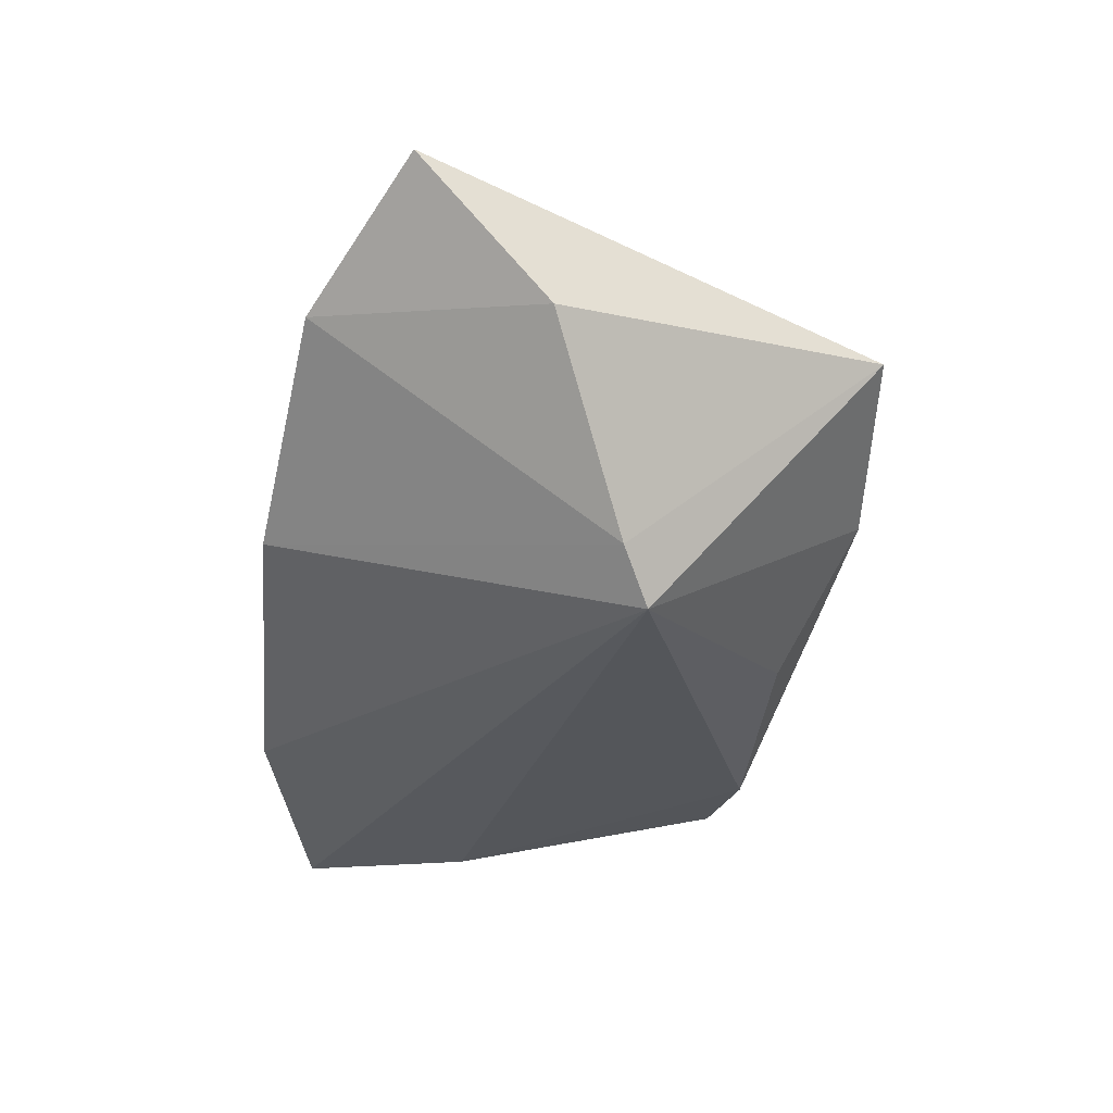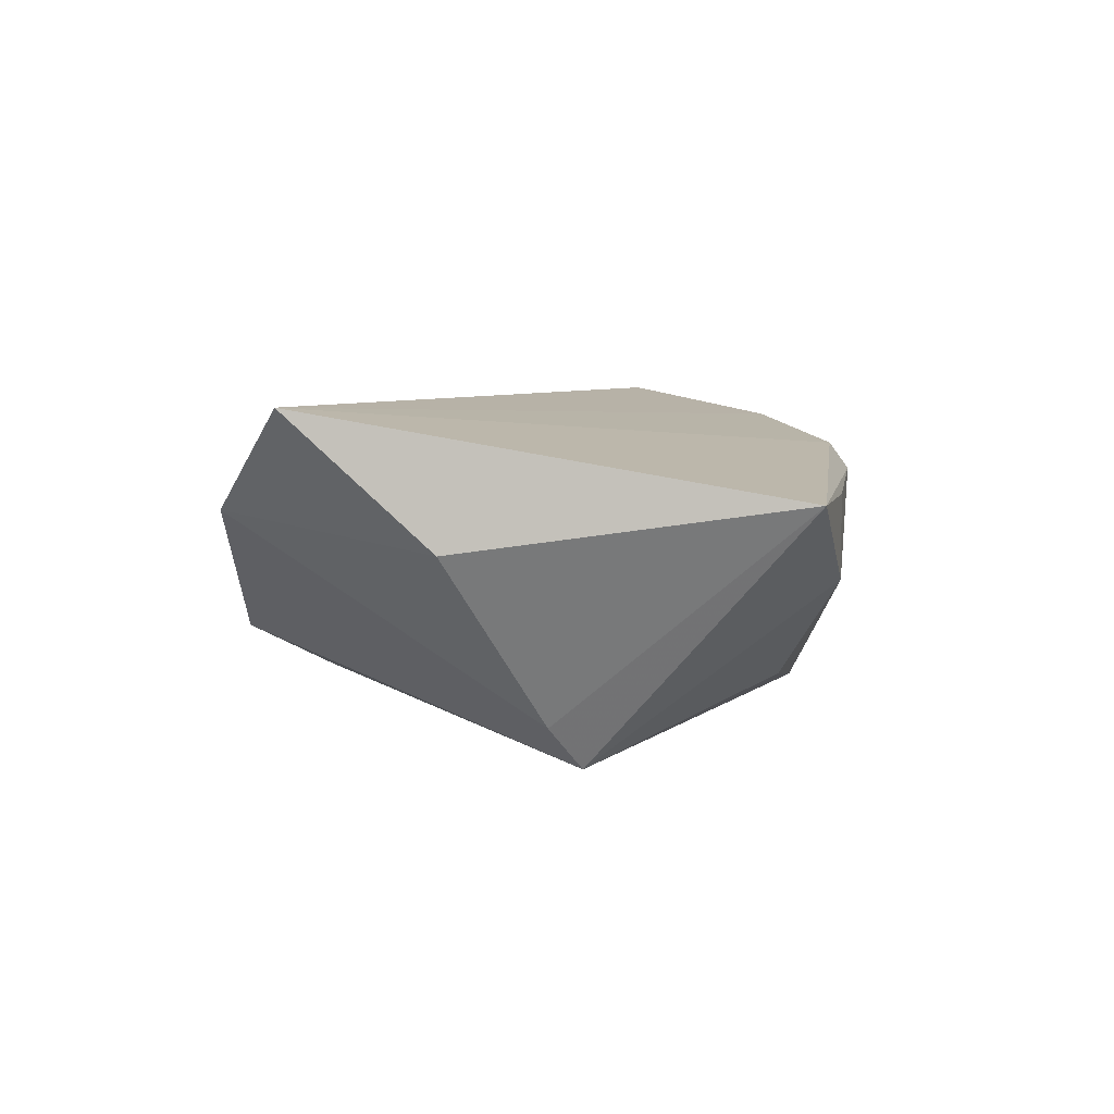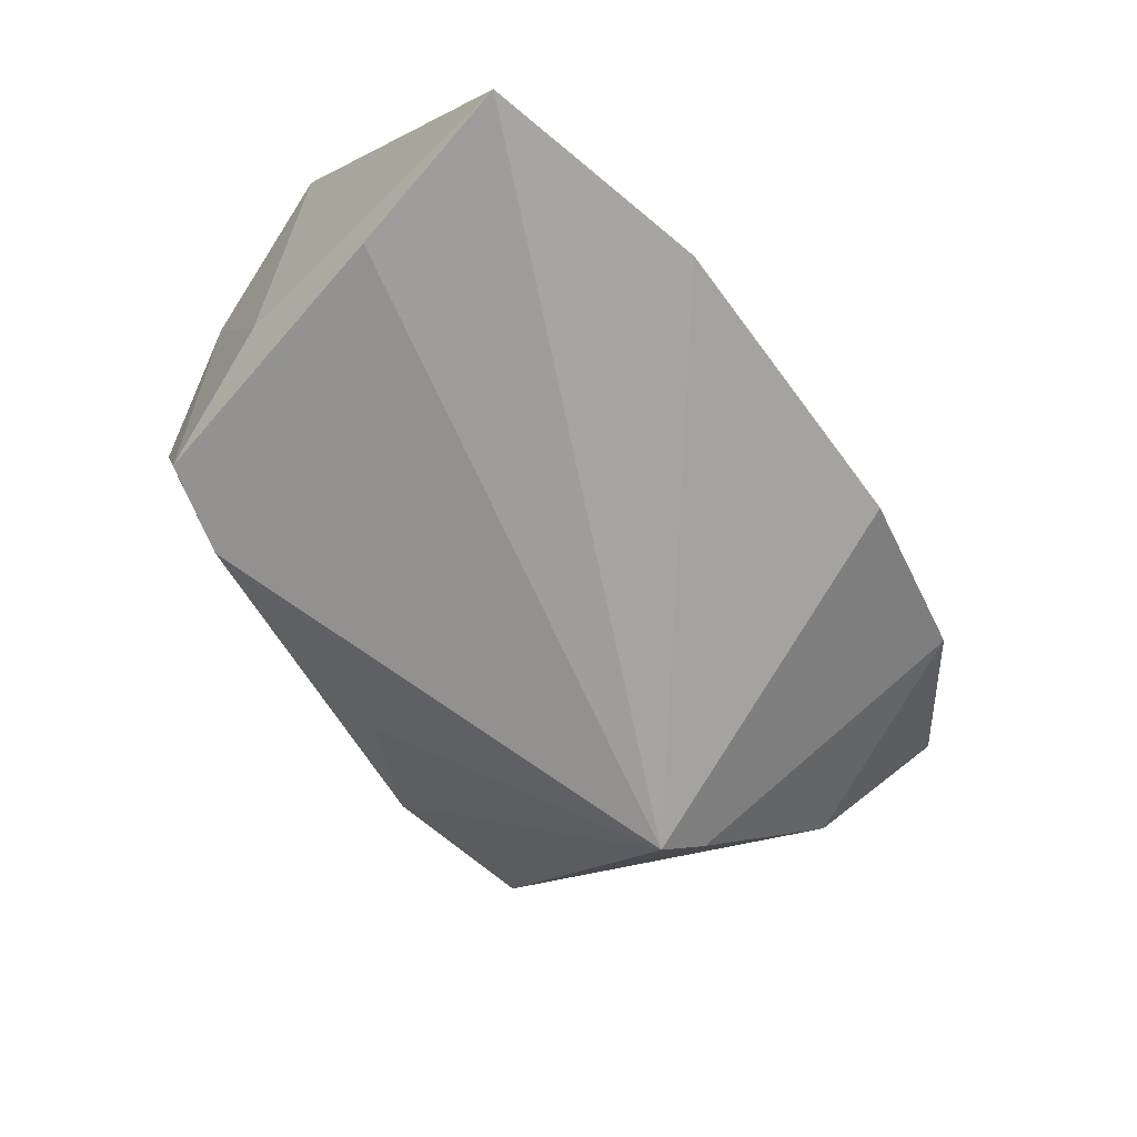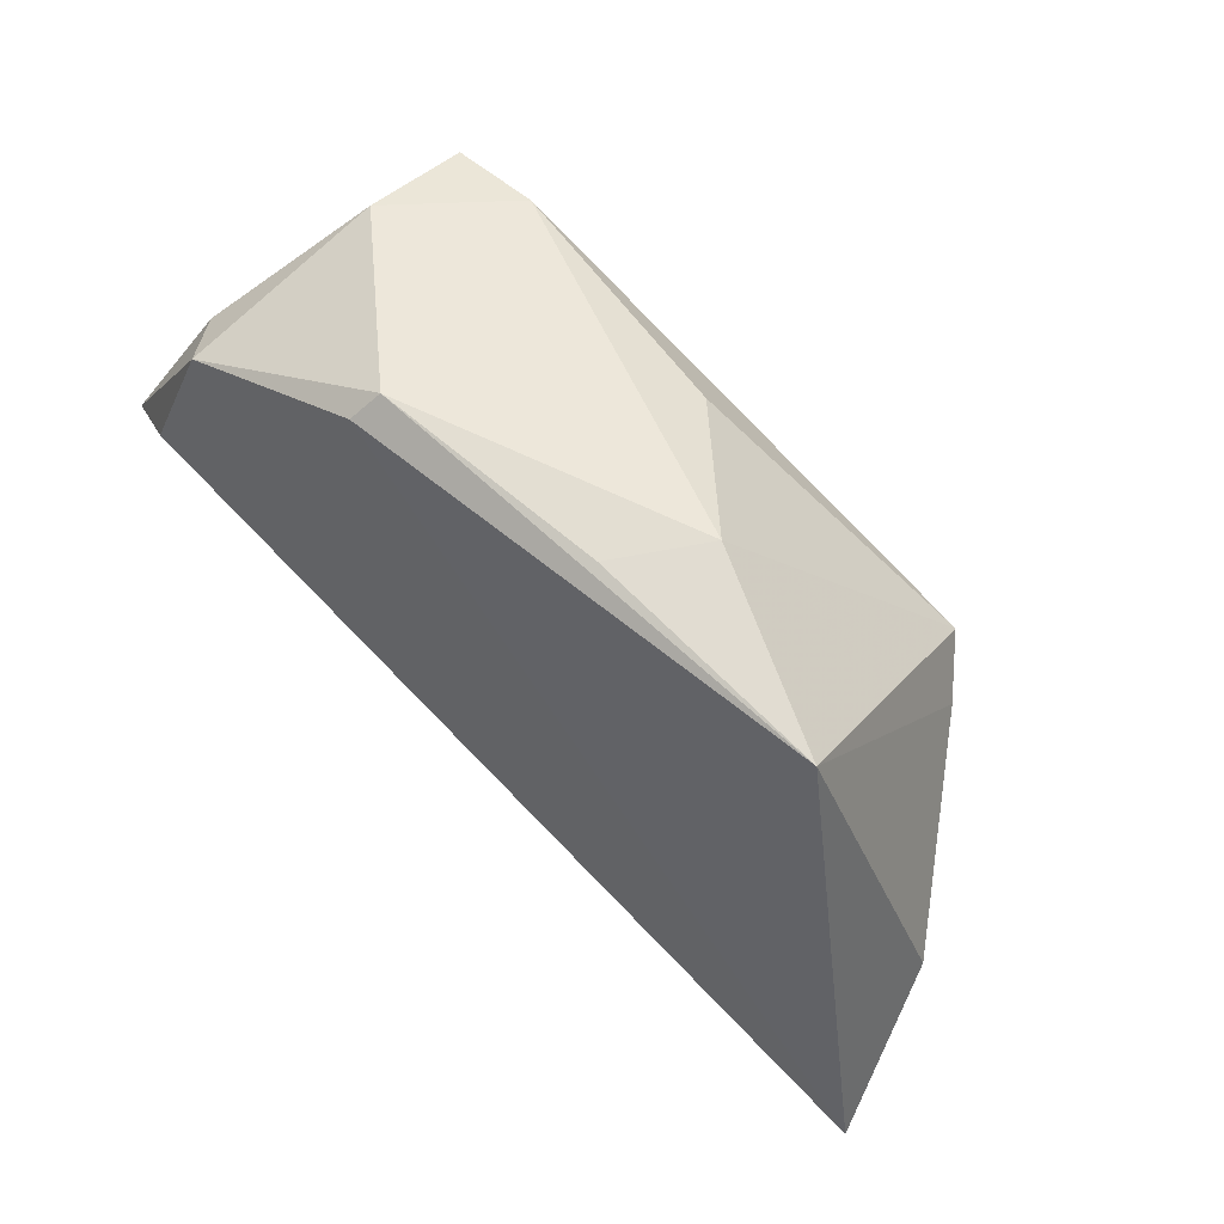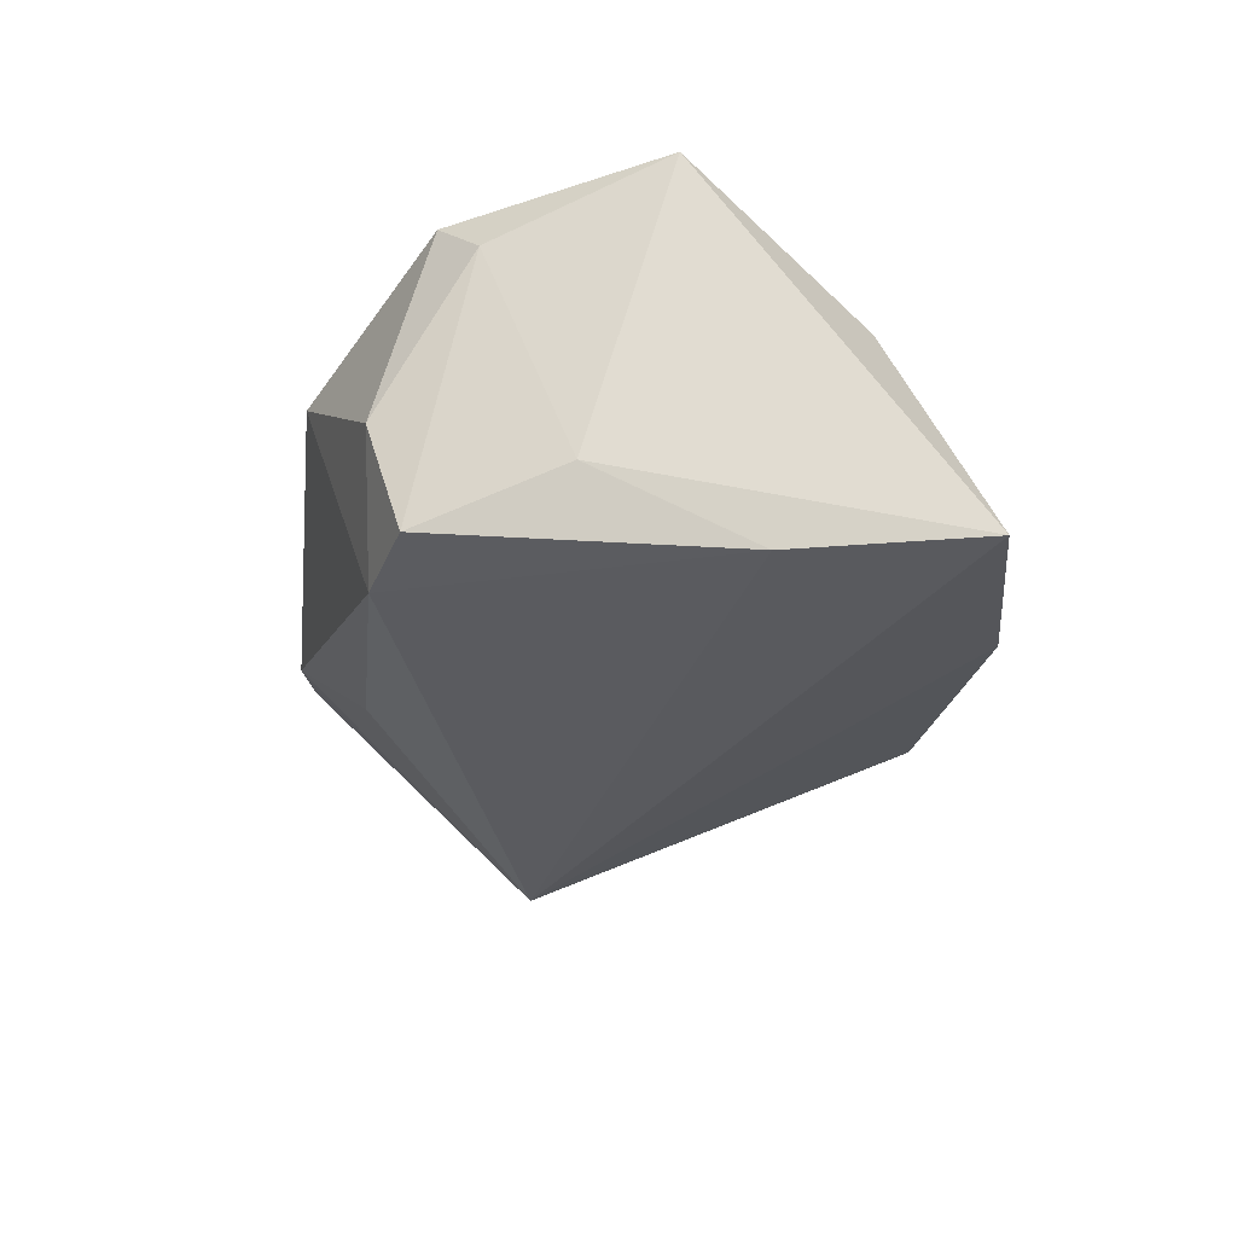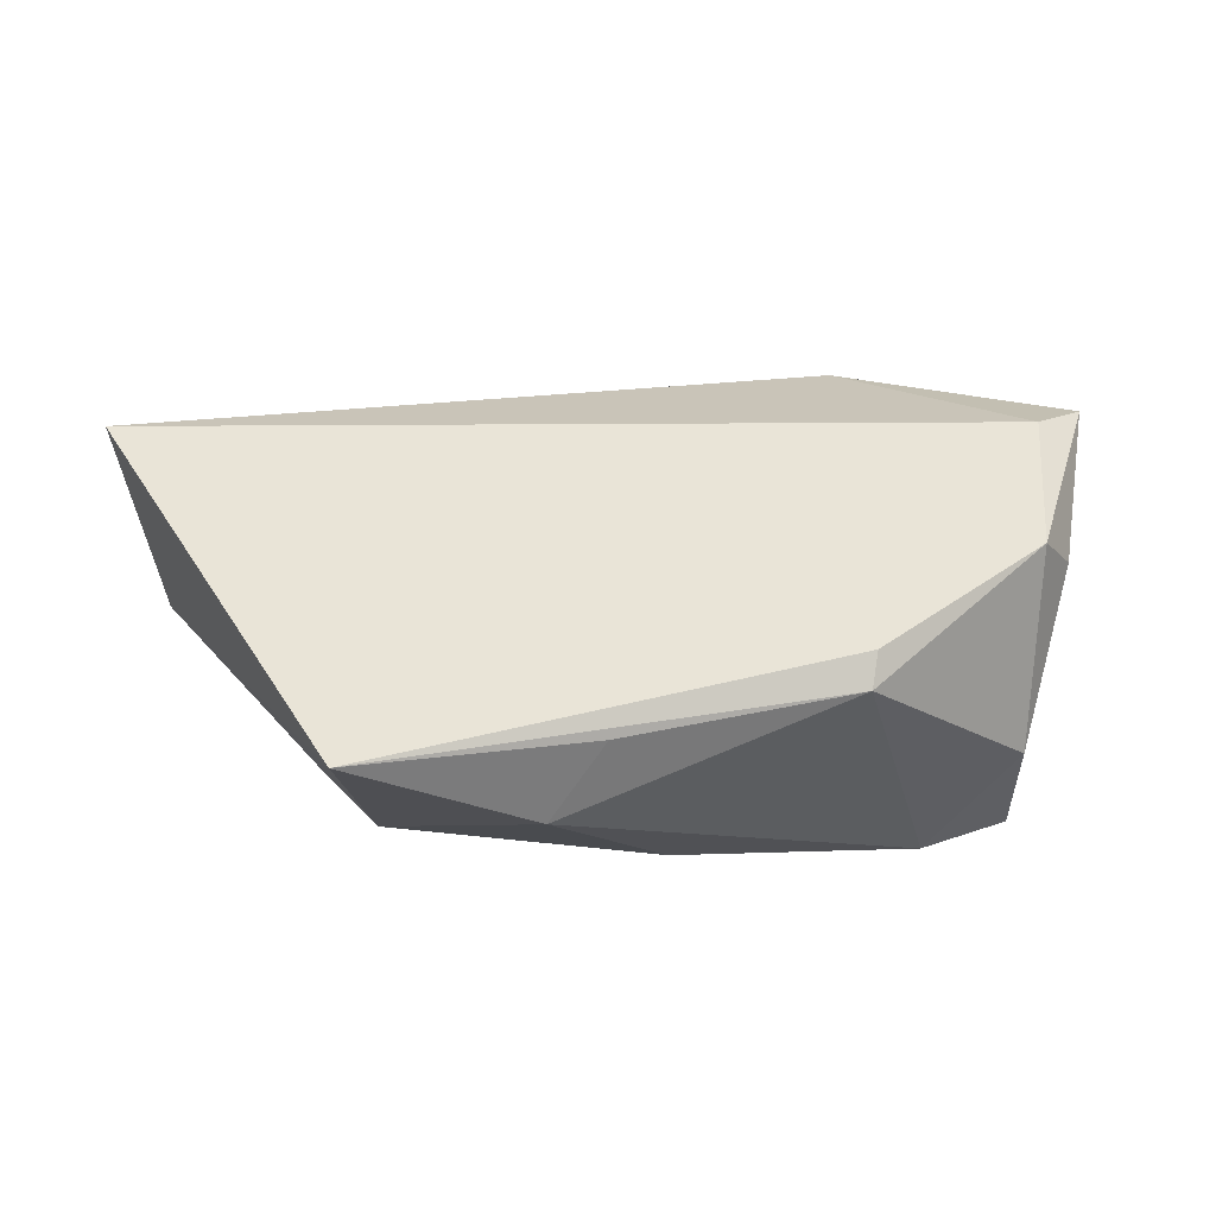
<metadata>
{"format":"obj","ext":"obj","renderer":"f3d","projection":"perspective","resolution":1024,"background":"white","views":[{"elev":-29.4,"azim":84.3,"up":"+Z"},{"elev":3.4,"azim":98.5,"up":"+Z"},{"elev":-70.7,"azim":-54.0,"up":"+Z"},{"elev":66.3,"azim":45.9,"up":"+Y"},{"elev":-31.8,"azim":-96.5,"up":"+Z"},{"elev":33.8,"azim":169.3,"up":"+Z"}]}
</metadata>
<code>
v 0.0421 0.004251 -0.01724
v 0.04329 0.03621 0.008875
v 0.05877 -0.005418 0.003685
v 0.03691 0.007645 -0.02275
v -0.04463 -0.008911 -0.02275
v 0.00296 -0.0229 0.01756
v -0.03586 0.03073 -0.004557
v -0.03808 0.02456 0.01988
v -0.05064 0.0001965 0.02196
v -0.04326 0.009826 -0.01263
v 0.06438 -0.02181 0.01977
v 0.02087 -0.03773 -0.007609
v 0.01384 0.03746 0.009337
v -0.04347 0.005216 0.02402
v -0.0497 -0.03088 -0.02275
v -0.02572 -0.02135 0.01803
v -0.01584 0.03527 0.01567
v -0.02496 0.02944 -0.01798
v -0.03639 0.02662 -0.01784
v -0.0429 0.02021 0.01395
v 0.02065 0.03751 -0.001008
v 0.005391 0.02922 -0.0145
v -0.03862 -0.01695 0.01504
v -0.0147 0.03781 0.01216
v 0.04711 -0.03333 0.008171
v -0.02049 -0.03773 -0.01704
v -0.04035 -0.02146 0.008032
f 15 9 10
f 3 2 11
f 11 25 3
f 24 2 13
f 11 8 14
f 14 8 9
f 11 2 17
f 17 8 11
f 17 2 24
f 24 8 17
f 9 8 20
f 20 10 9
f 19 10 20
f 1 12 4
f 1 25 12
f 1 3 25
f 4 2 1
f 2 3 1
f 11 14 16
f 16 14 9
f 15 10 5
f 5 10 19
f 5 4 15
f 18 22 4
f 4 5 18
f 18 5 19
f 21 2 4
f 4 22 21
f 22 18 21
f 21 13 2
f 24 13 21
f 21 18 24
f 19 20 7
f 7 20 8
f 7 8 24
f 24 18 7
f 7 18 19
f 6 25 11
f 11 16 6
f 6 16 25
f 27 9 15
f 12 25 26
f 25 16 26
f 15 4 26
f 4 12 26
f 26 27 15
f 16 27 26
f 23 16 9
f 9 27 23
f 23 27 16

</code>
